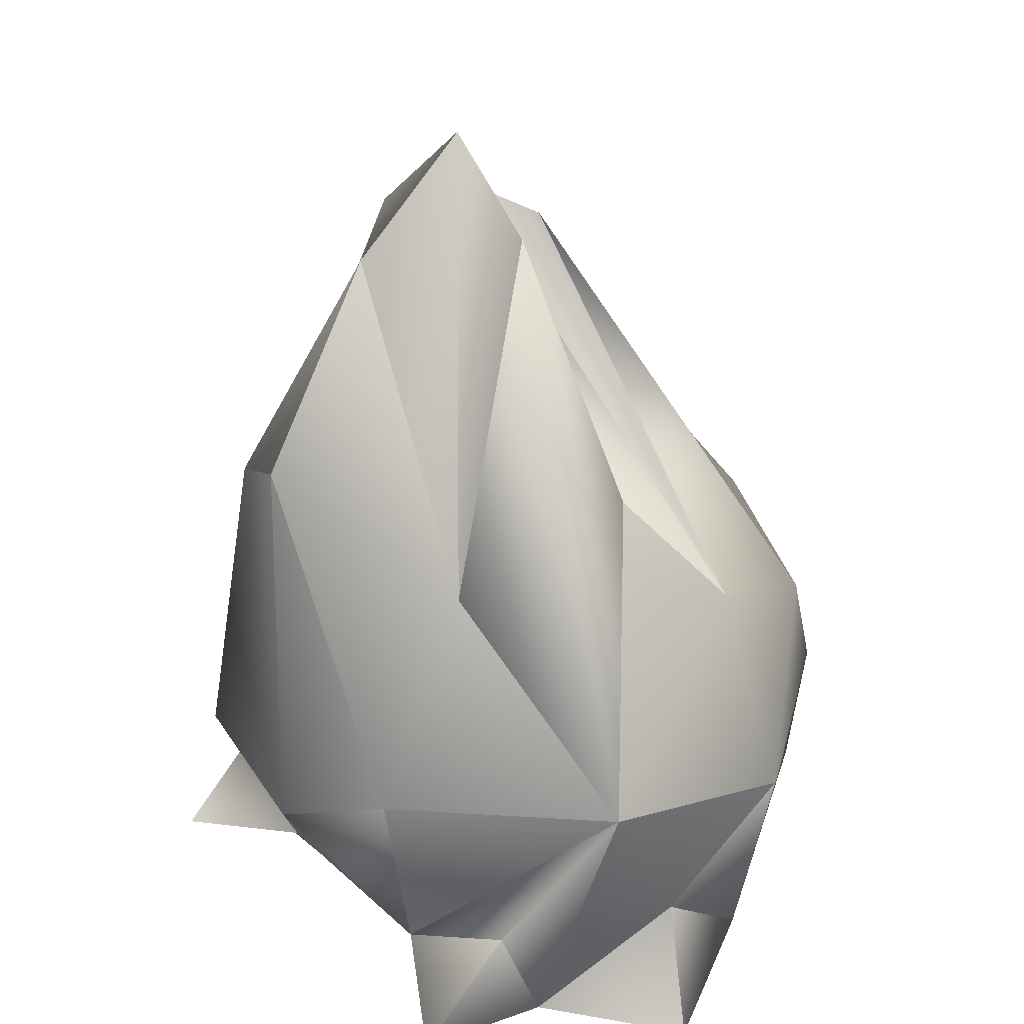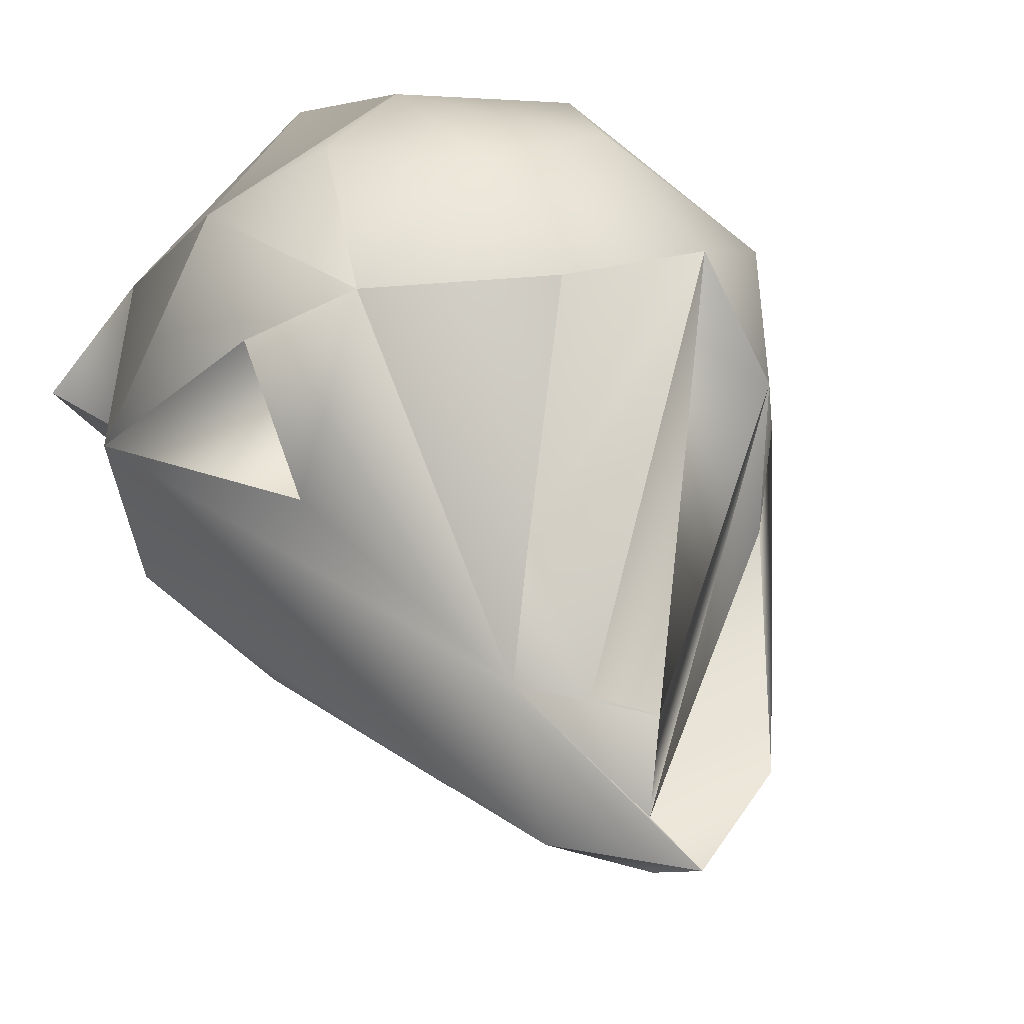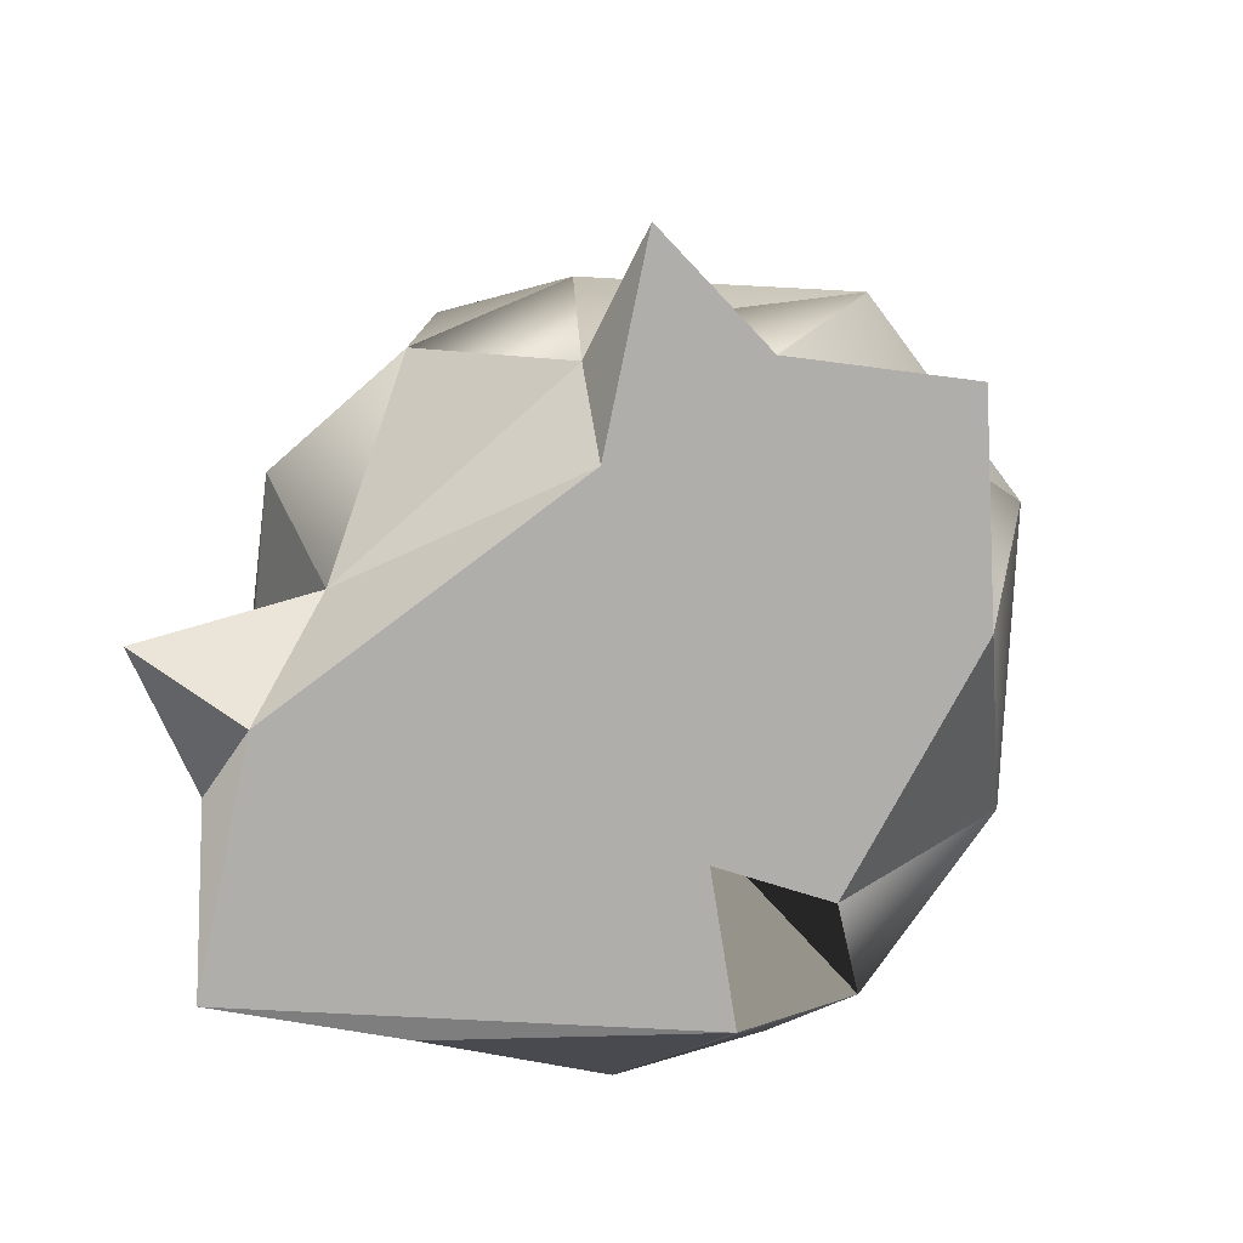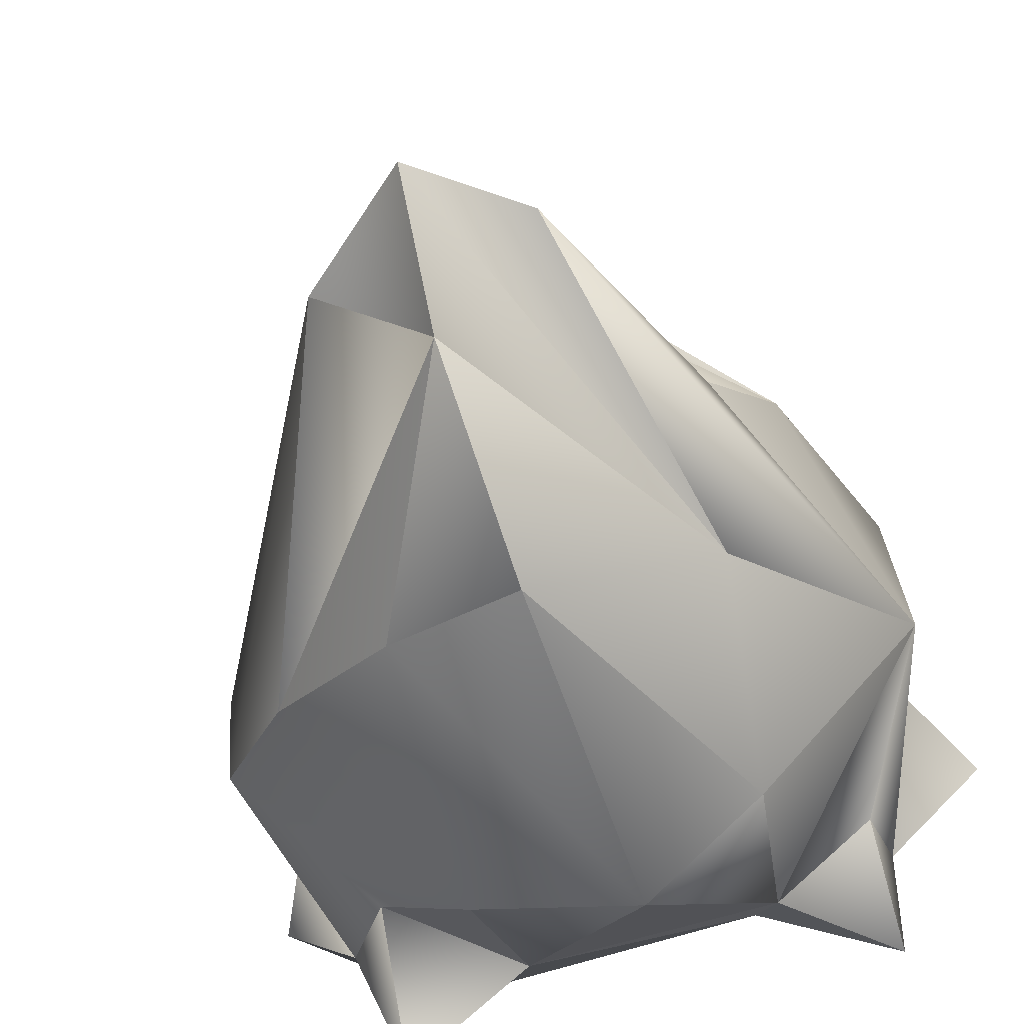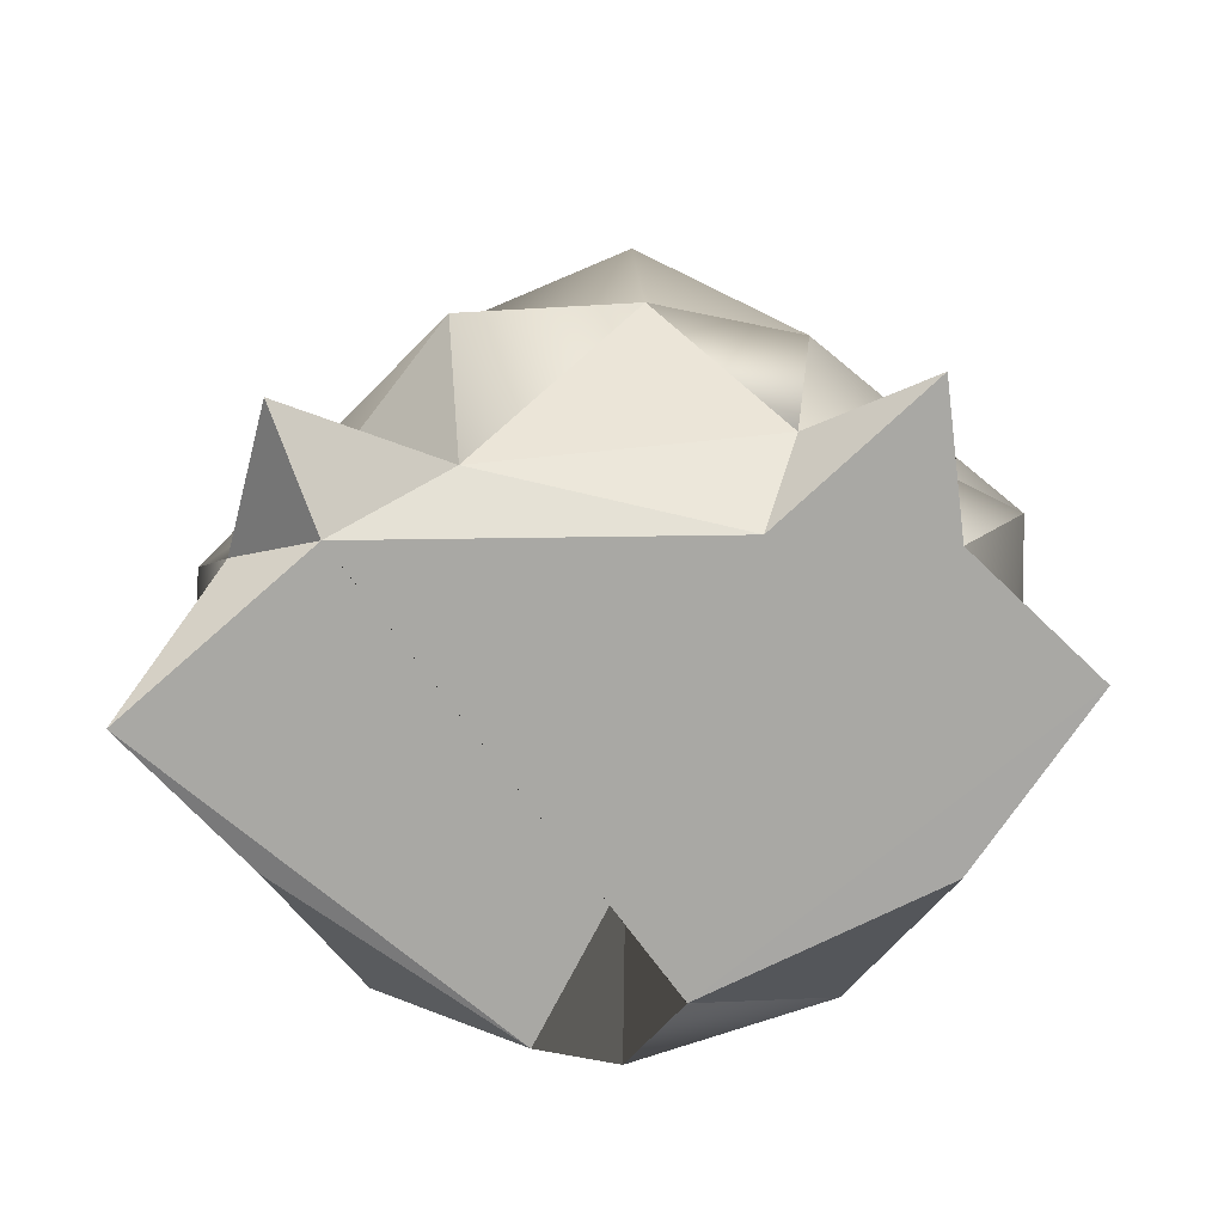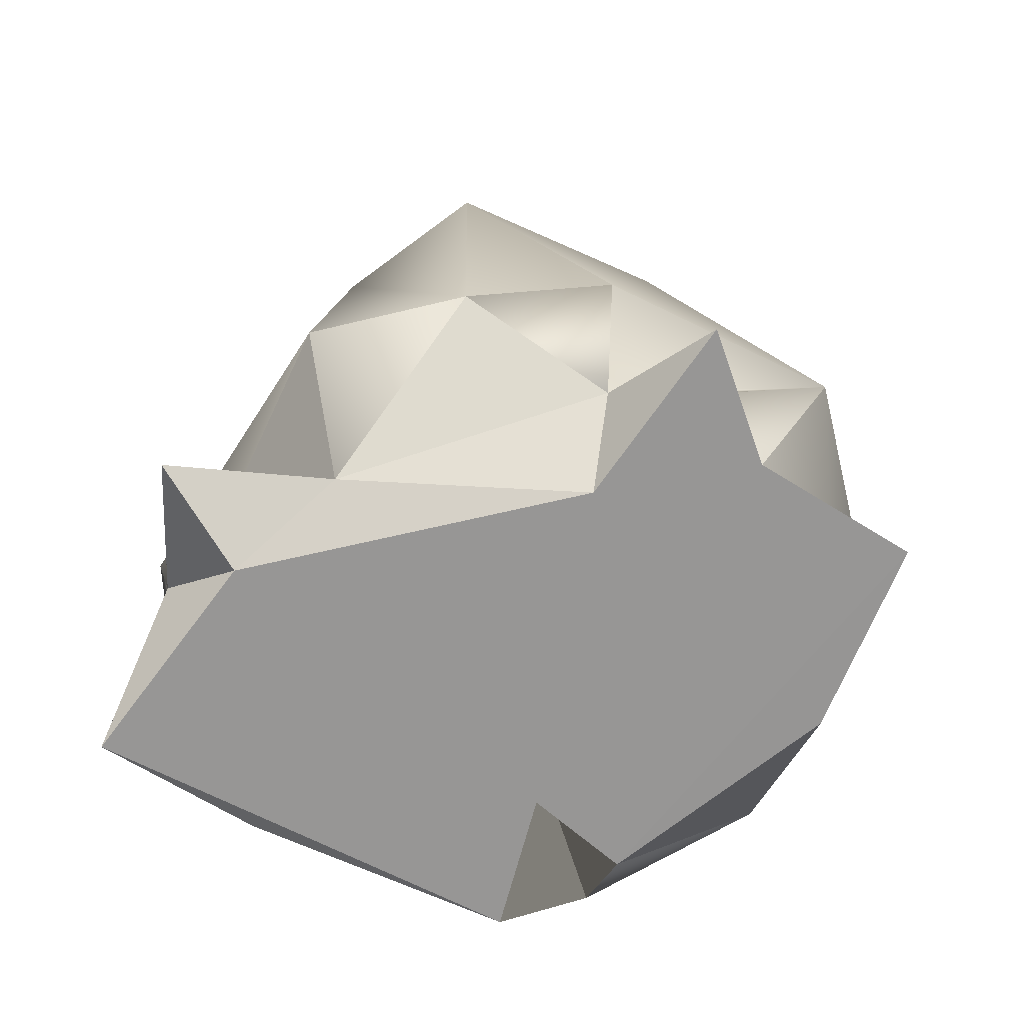
<metadata>
{"format":"obj","ext":"obj","renderer":"f3d","projection":"perspective","resolution":1024,"background":"white","views":[{"elev":25.0,"azim":-121.8,"up":"+Y"},{"elev":37.9,"azim":161.3,"up":"+Z"},{"elev":-77.9,"azim":-138.1,"up":"+Y"},{"elev":-53.8,"azim":-163.7,"up":"+Z"},{"elev":-74.9,"azim":-174.5,"up":"+Y"},{"elev":-67.8,"azim":-162.1,"up":"+Y"}]}
</metadata>
<code>
v 2.691 -2.547 -0.4225
v 2.012 -2.308 0.5706
v 0.5878 -2.597 1.641
v -0.304 -2.601 1.451
v 1.394 -2.604 -1.368
v -0.03354 -2.6 0.6742
v -0.03354 -2.6 0.6742
v 2.691 -2.547 -0.4225
v 0.5878 -2.597 1.641
v -2.735 -2.582 -0.1576
v -0.304 -2.601 1.451
v -1.884 -2.473 0.9127
v -0.03354 -2.6 0.6742
v 1.394 -2.604 -1.368
v 2.691 -2.547 -0.4225
v -2.735 -2.582 -0.1576
v 1.394 -2.604 -1.368
v -0.304 -2.601 1.451
v -0.9475 -2.596 -1.172
v 1.394 -2.604 -1.368
v -2.735 -2.582 -0.1576
v -2.01 -2.486 -0.9815
v -0.9475 -2.596 -1.172
v -2.735 -2.582 -0.1576
v -1.985 -2.478 -1.932
v -0.9475 -2.596 -1.172
v -2.01 -2.486 -0.9815
v 1.394 -2.604 -1.368
v 1.973 -2.156 -1.215
v 2.691 -2.547 -0.4225
v 1.394 -2.604 -1.368
v 1.622 -2.432 -2.133
v 1.973 -2.156 -1.215
v 1.394 -2.604 -1.368
v -0.9475 -2.596 -1.172
v 0.6534 -2.193 -1.619
v 1.394 -2.604 -1.368
v 0.6534 -2.193 -1.619
v 1.622 -2.432 -2.133
v -1.884 -2.473 0.9127
v -0.304 -2.601 1.451
v -1.197 -1.612 1.92
v -0.03354 -2.6 0.6742
v 0.1267 -1.586 2.24
v -0.304 -2.601 1.451
v -1.985 -2.478 -1.932
v -1.195 -2.089 -1.604
v -0.9475 -2.596 -1.172
v 2.012 -2.308 0.5706
v 1.629 -1.159 1.78
v 0.5878 -2.597 1.641
v 0.5878 -2.597 1.641
v 0.1267 -1.586 2.24
v -0.03354 -2.6 0.6742
v -1.195 -2.089 -1.604
v 0.6534 -2.193 -1.619
v -0.9475 -2.596 -1.172
v -1.985 -2.478 -1.932
v -2.01 -2.486 -0.9815
v -1.95 -1.813 -1.264
v 1.629 -1.159 1.78
v 0.1267 -1.586 2.24
v 0.5878 -2.597 1.641
v -1.195 -2.089 -1.604
v -0.4317 -1.222 -2.253
v 0.6534 -2.193 -1.619
v 0.6534 -2.193 -1.619
v -0.4317 -1.222 -2.253
v 0.7088 -0.9305 -2.254
v -1.884 -2.473 0.9127
v -2.297 -1.777 0.002503
v -2.735 -2.582 -0.1576
v 2.012 -2.308 0.5706
v 2.691 -2.547 -0.4225
v 2.305 -1.73 -0.3221
v 2.691 -2.547 -0.4225
v 1.973 -2.156 -1.215
v 2.305 -1.73 -0.3221
v -1.985 -2.478 -1.932
v -1.95 -1.813 -1.264
v -1.195 -2.089 -1.604
v 1.569 -1.549 -1.385
v 1.622 -2.432 -2.133
v 0.6534 -2.193 -1.619
v 1.622 -2.432 -2.133
v 1.569 -1.549 -1.385
v 1.973 -2.156 -1.215
v 0.1267 -1.586 2.24
v -1.197 -1.612 1.92
v -0.304 -2.601 1.451
v -2.297 -1.777 0.002503
v -2.01 -2.486 -0.9815
v -2.735 -2.582 -0.1576
v 2.584 -0.7668 0.2874
v 1.629 -1.159 1.78
v 2.012 -2.308 0.5706
v 0.7863 -1.045 2.215
v 0.1267 -1.586 2.24
v 1.629 -1.159 1.78
v -2.297 -1.777 0.002503
v -1.884 -2.473 0.9127
v -2.44 -0.8882 0.8143
v 2.305 -1.73 -0.3221
v 2.584 -0.7668 0.2874
v 2.012 -2.308 0.5706
v -1.197 -1.612 1.92
v -2.44 -0.8882 0.8143
v -2.573 -0.6582 -0.6792
v -1.195 -2.089 -1.604
v -1.95 -1.813 -1.264
v -2.01 -2.486 -0.9815
v -1.95 -1.813 -1.264
v -1.153 -0.7585 2.12
v -2.297 -1.777 0.002503
v -2.573 -0.6582 -0.6792
v 1.569 -1.549 -1.385
v 0.6534 -2.193 -1.619
v 0.7088 -0.9305 -2.254
v 0.1267 -1.586 2.24
v -2.44 -0.8882 0.8143
v 1.973 -2.156 -1.215
v 2.419 -0.5711 -0.8028
v -1.195 -2.089 -1.604
v -2.573 -0.6582 -0.6792
v -1.367 -0.7898 -1.899
v -0.4317 -1.222 -2.253
v -1.195 -2.089 -1.604
v -1.367 -0.7898 -1.899
v 2.419 -0.5711 -0.8028
v 1.973 -2.156 -1.215
v 0.7088 -0.9305 -2.254
v 0.7863 -1.045 2.215
v -0.1635 -0.4139 2.296
v -1.565 0.1579 1.627
v 0.9647 0.2963 1.929
v 2.584 -0.7668 0.2874
v 1.681 0.01263 1.493
v 0.9647 0.2963 1.929
v 0.9647 0.2963 1.929
v -1.367 -0.7898 -1.899
v -1.545 0.8253 -1.36
v -0.4317 -1.222 -2.253
v -1.367 -0.7898 -1.899
v -0.3666 1.531 -2.191
v -1.964 0.5091 0.647
v 1.681 0.01263 1.493
v 2.584 -0.7668 0.2874
v 1.571 0.9103 0.7792
v -0.3666 1.531 -2.191
v -0.387 0.518 1.895
v 1.71 0.2996 -1.275
v 0.6409 1.137 -1.925
v -2.573 -0.6582 -0.6792
v 2.419 -0.5711 -0.8028
v 0.5892 3.045 -0.7074
v 2.584 -0.7668 0.2874
v -1.606 1.272 -0.02772
v 1.71 0.2996 -1.275
v 1.681 0.01263 1.493
v 1.571 0.9103 0.7792
v 0.9647 0.2963 1.929
v 0.5811 2.361 0.07823
v -0.3666 1.531 -2.191
v 0.9647 0.2963 1.929
v -0.387 0.518 1.895
v 0.3426 1.957 0.8801
v -1.565 0.1579 1.627
v -0.387 0.518 1.895
v -0.2196 2.92 -1.349
v 0.5811 2.361 0.07823
v 0.3426 1.957 0.8801
v -0.387 0.518 1.895
v -1.606 1.272 -0.02772
v -0.9364 3.118 -0.4622
v -0.3666 1.531 -2.191
v -0.2196 2.92 -1.349
v -1.964 0.5091 0.647
v -1.565 0.1579 1.627
v -0.18 3.004 0.1559
v -0.01852 3.302 -0.4125
v -1.606 1.272 -0.02772
v -1.964 0.5091 0.647
v 0.1615 2.676 0.1372
v 0.6409 1.137 -1.925
v -0.2196 2.92 -1.349
v -1.545 0.8253 -1.36
v 1.71 0.2996 -1.275
v -0.2196 2.92 -1.349
v 0.5892 3.045 -0.7074
v 0.1615 2.676 0.1372
v -0.18 3.004 0.1559
v -1.565 0.1579 1.627
v -0.2124 3.724 -0.5499
v -0.9364 3.118 -0.4622
v -0.2124 3.724 -0.5499
v -1.545 0.8253 -1.36
v -0.9364 3.118 -0.4622
v -1.606 1.272 -0.02772
v -0.2124 3.724 -0.5499
v -0.01852 3.302 -0.4125
v -0.2124 3.724 -0.5499
v 0.5892 3.045 -0.7074
v -0.2196 2.92 -1.349
v -0.18 3.004 0.1559
v -0.18 3.004 0.1559
v -0.01852 3.302 -0.4125
v -1.964 0.5091 0.647
v -0.2196 2.92 -1.349
v 0.5811 2.361 0.07823
v -0.01852 3.302 -0.4125
v -0.18 3.004 0.1559
v -0.01852 3.302 -0.4125
f 197 198 200 199
f 1 2 3
f 4 5 6
f 7 8 9
f 10 11 12
f 13 14 15
f 16 17 18
f 19 20 21
f 22 23 24
f 25 26 27
f 28 29 30
f 31 32 33
f 34 35 36
f 37 38 39
f 40 41 42
f 43 44 45
f 46 47 48
f 49 50 51
f 52 53 54
f 55 56 57
f 58 59 60
f 61 62 63
f 64 65 66
f 67 68 69
f 70 71 72
f 73 74 75
f 76 77 78
f 79 80 81
f 82 83 84
f 85 86 87
f 88 89 90
f 91 92 93
f 94 95 96
f 97 98 99
f 100 101 102
f 103 104 105
f 70 106 107
f 108 109 110
f 111 108 112
f 107 106 113
f 59 114 115
f 116 117 118
f 119 113 106
f 114 120 115
f 121 122 103
f 123 124 125
f 126 127 128
f 82 129 130
f 129 82 131
f 132 133 119
f 104 103 122
f 113 119 133
f 134 107 113
f 135 97 99
f 136 137 99
f 132 138 133
f 137 139 99
f 140 108 141
f 142 143 144
f 134 145 107
f 146 147 148
f 140 141 149
f 150 134 113 133
f 131 151 129
f 131 152 151
f 150 133 138
f 153 107 145
f 152 131 142
f 154 155 156
f 145 157 153
f 155 154 158
f 159 160 161
f 161 160 162
f 163 152 142
f 164 162 165
f 166 167 168
f 149 141 169
f 160 156 162
f 170 171 172
f 173 174 108
f 152 175 176
f 177 178 179
f 180 181 182
f 167 166 183
f 158 184 185
f 166 162 183
f 108 174 186
f 187 188 189
f 156 155 162
f 190 191 192
f 155 193 162
f 194 195 196
f 201 202 203
f 162 204 183
f 205 206 207
f 141 195 208
f 209 210 211
f 212 162 193

</code>
